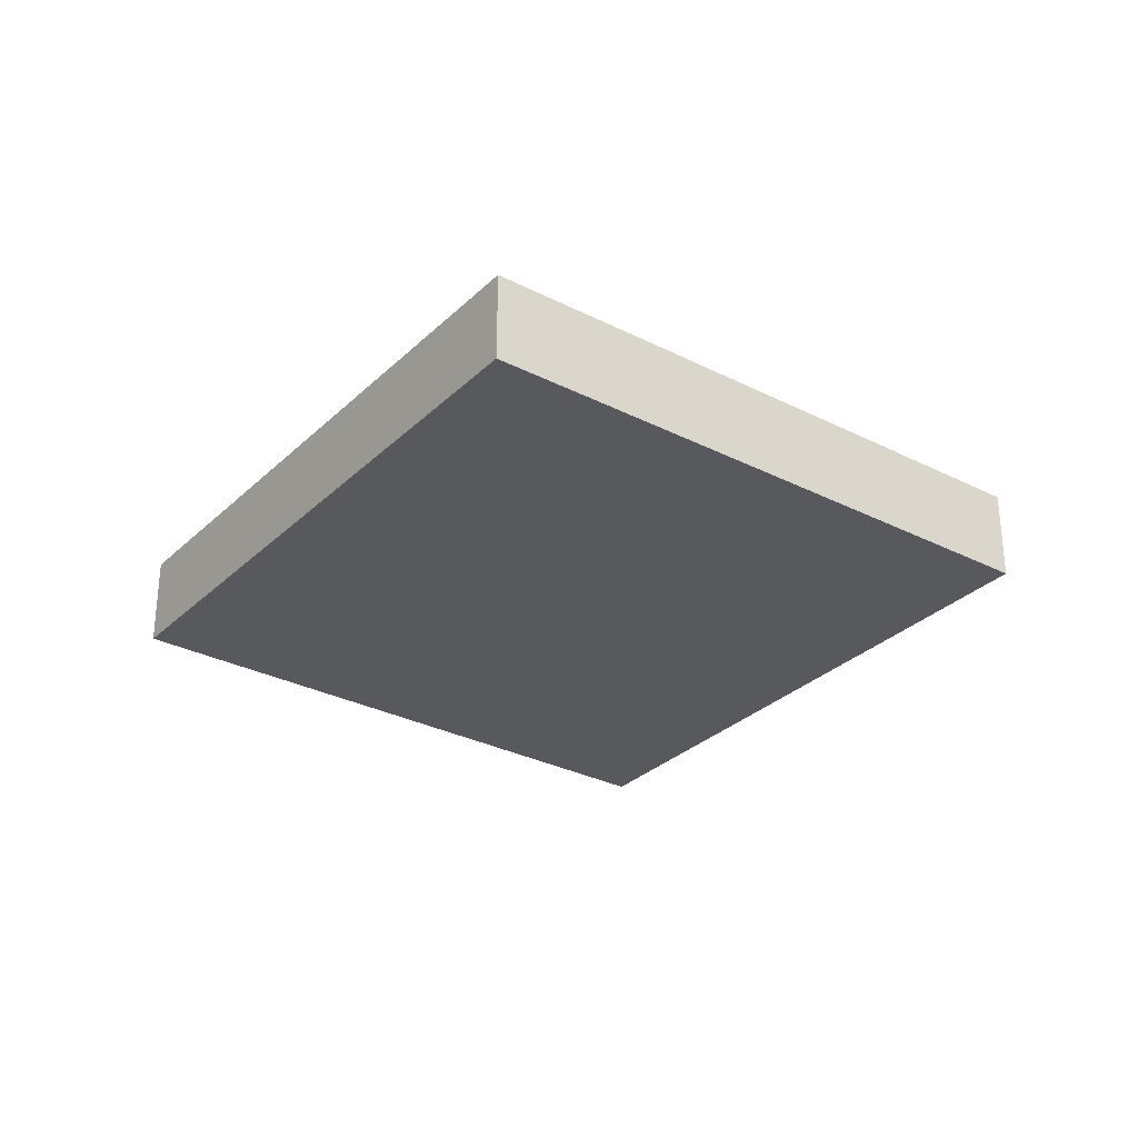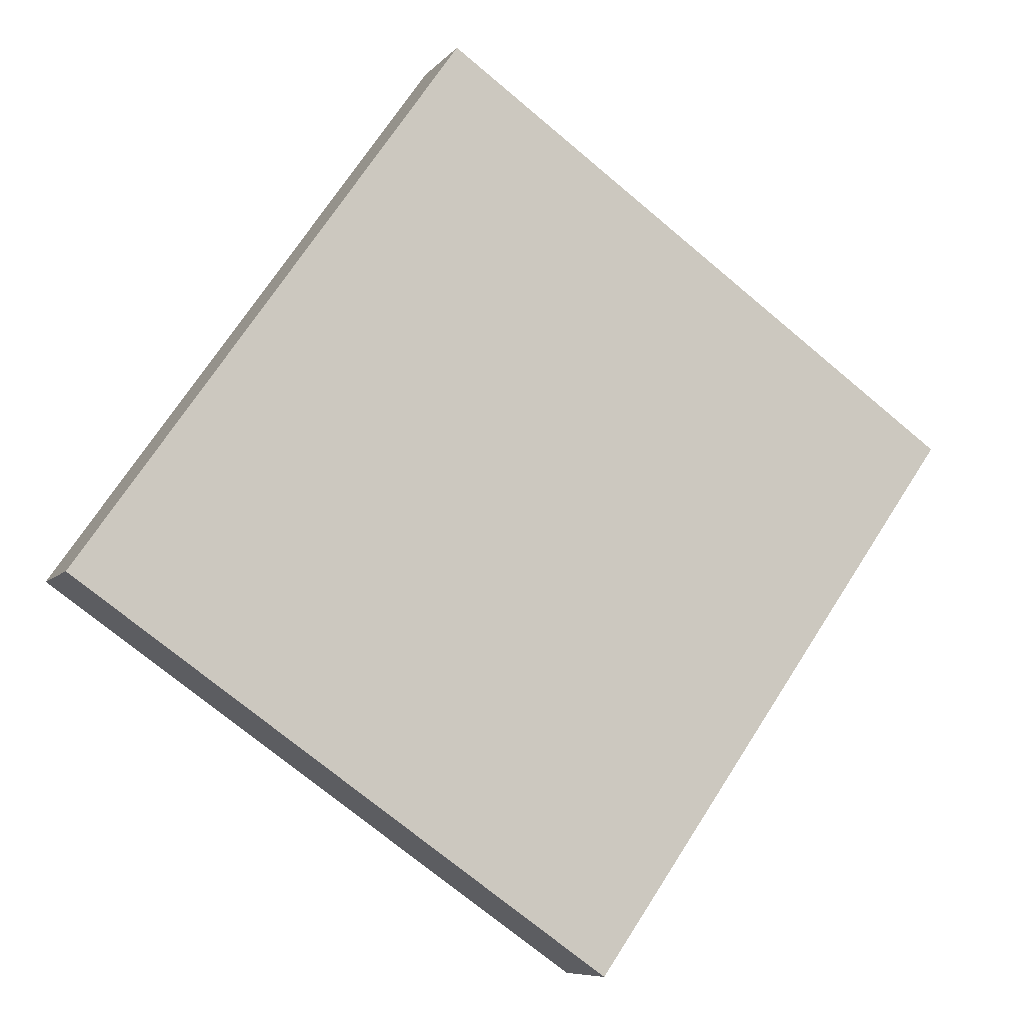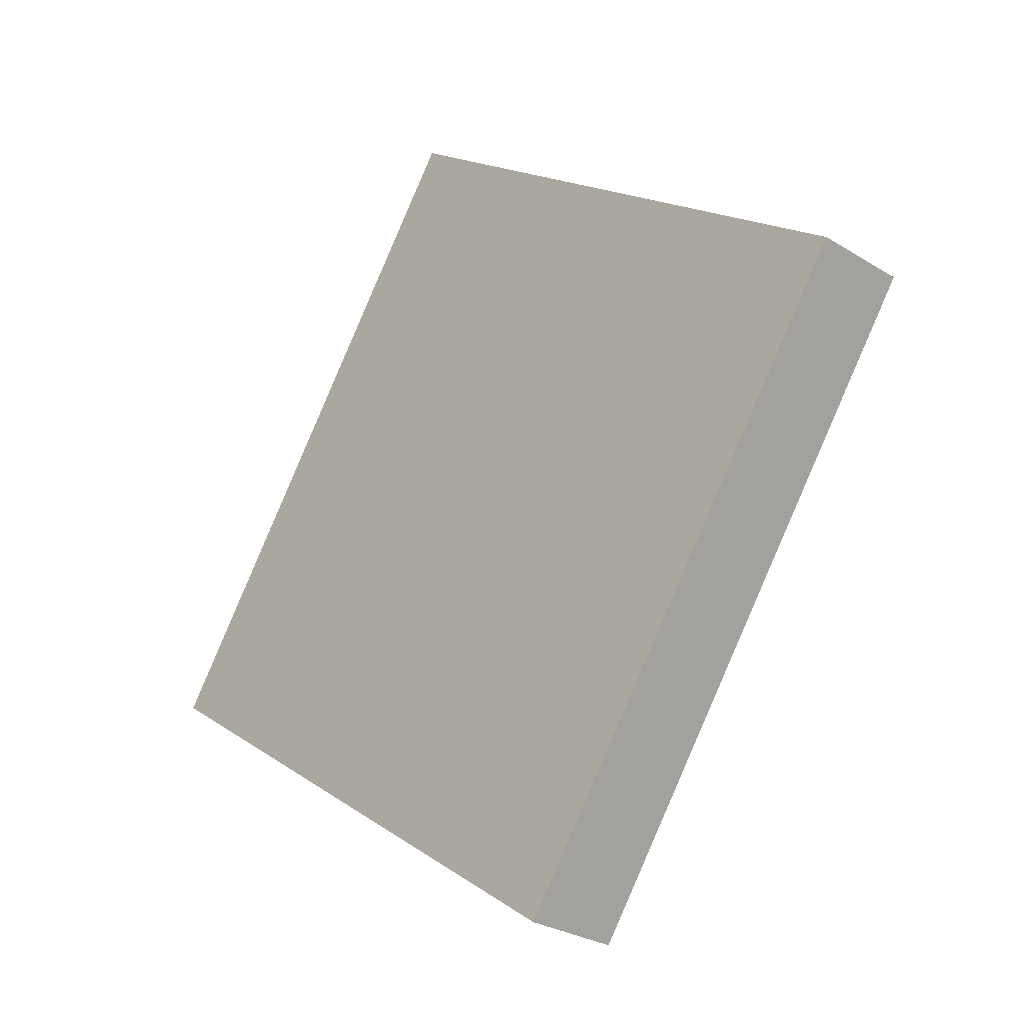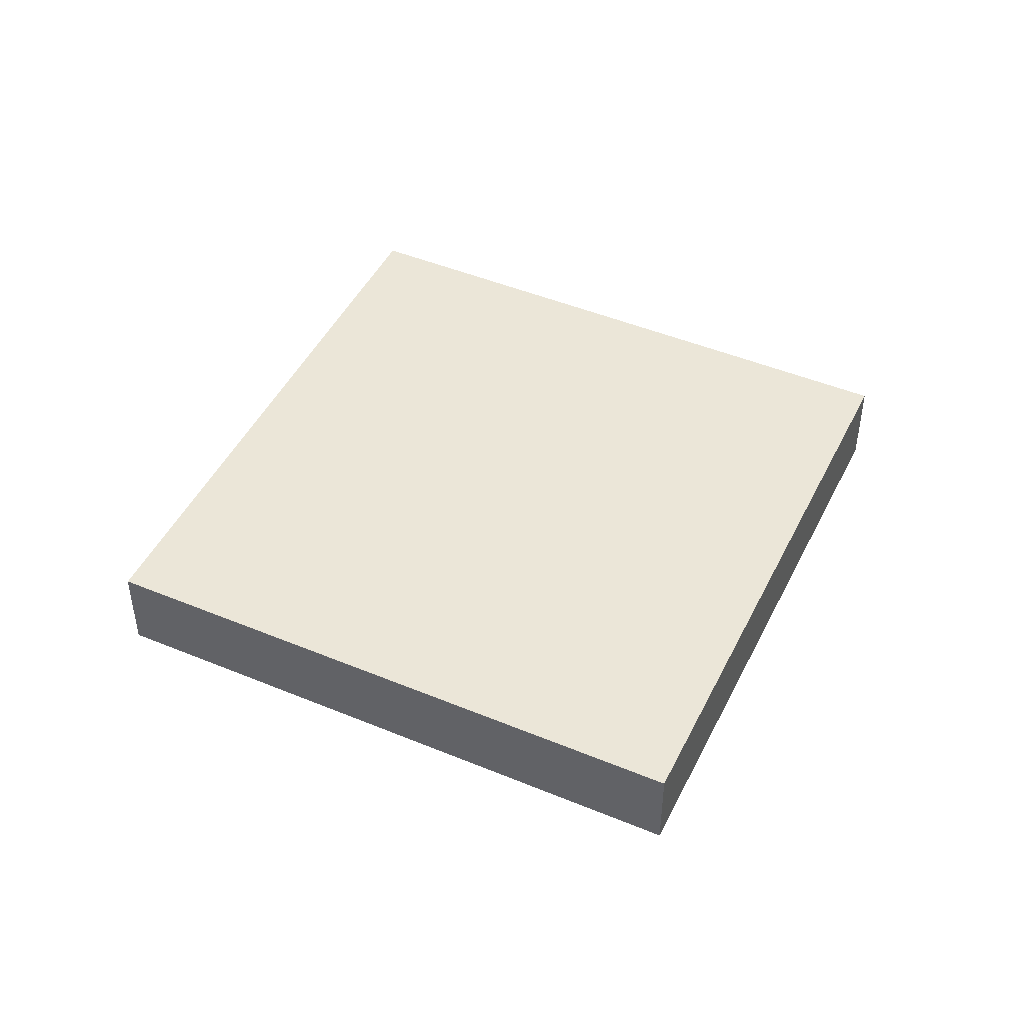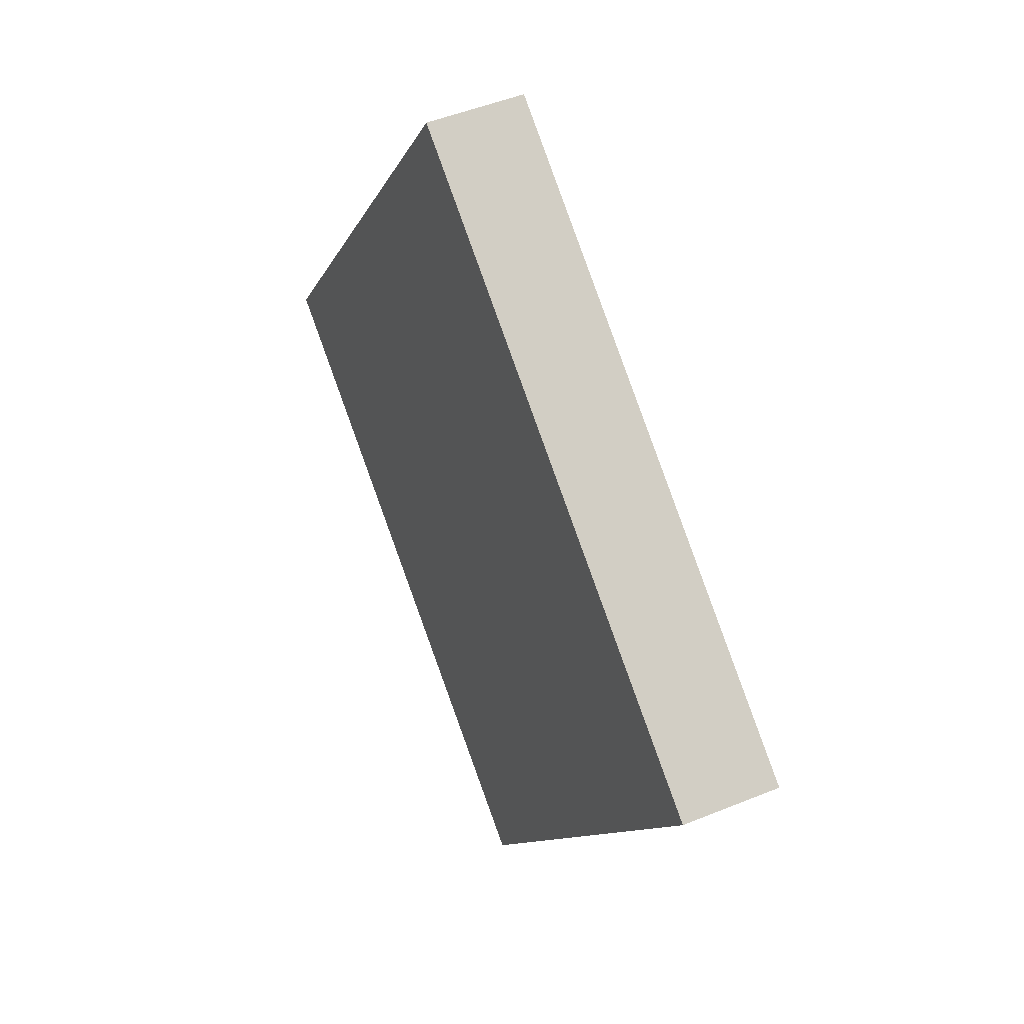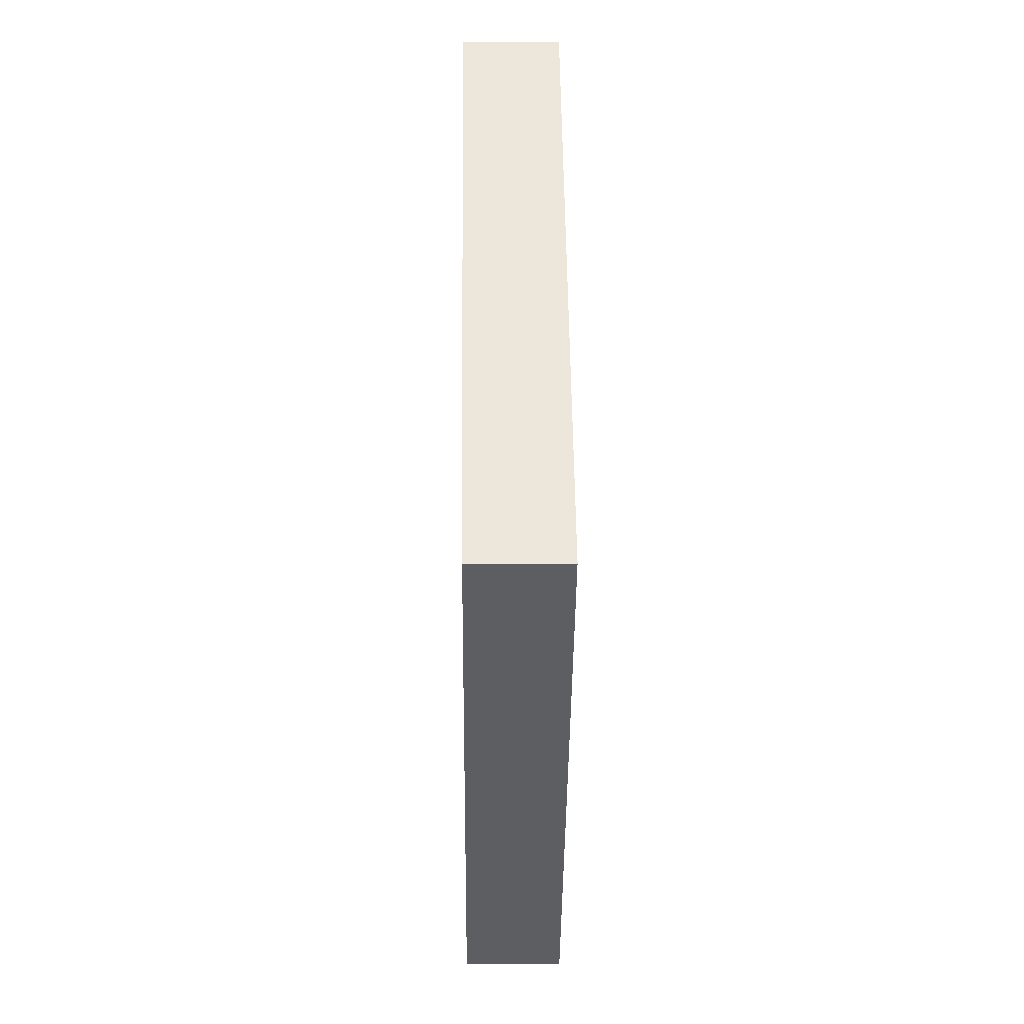
<metadata>
{"format":"obj","ext":"obj","renderer":"f3d","projection":"perspective","resolution":1024,"background":"white","views":[{"elev":-30.2,"azim":-71.5,"up":"+Z"},{"elev":-7.8,"azim":-21.5,"up":"+Y"},{"elev":-27.9,"azim":46.6,"up":"+Y"},{"elev":46.6,"azim":80.3,"up":"+Z"},{"elev":48.4,"azim":65.4,"up":"+Y"},{"elev":15.6,"azim":89.2,"up":"+Y"}]}
</metadata>
<code>
g Spooky_Lunapark_Fence_destroy
v 28.26 39.96 -6.201e-06
v 26.25 37.09 -1.55e-06
v 26.25 37.09 0.5
v 28.26 39.96 0.5
v 25.43 41.94 0.5
v 23.42 39.07 0.5
v 23.42 39.07 -2.067e-06
v 25.43 41.94 -2.067e-06
v 28.26 39.96 -6.201e-06
v 25.43 41.94 -2.067e-06
v 23.42 39.07 -2.067e-06
v 26.25 37.09 -1.55e-06
v 26.25 37.09 0.5
v 23.42 39.07 0.5
v 25.43 41.94 0.5
v 28.26 39.96 0.5
v 28.26 39.96 0.5
v 25.43 41.94 0.5
v 25.43 41.94 -2.067e-06
v 28.26 39.96 -6.201e-06
v 23.42 39.07 0.5
v 26.25 37.09 0.5
v 26.25 37.09 -1.55e-06
v 23.42 39.07 -2.067e-06
g Spooky_Lunapark_Fence_destroy_0
f 3 2 1
f 4 3 1
f 7 6 5
f 8 7 5
f 11 10 9
f 12 11 9
f 15 14 13
f 16 15 13
g Spooky_Lunapark_Fence_destroy_1
f 19 18 17
f 20 19 17
f 23 22 21
f 24 23 21

</code>
